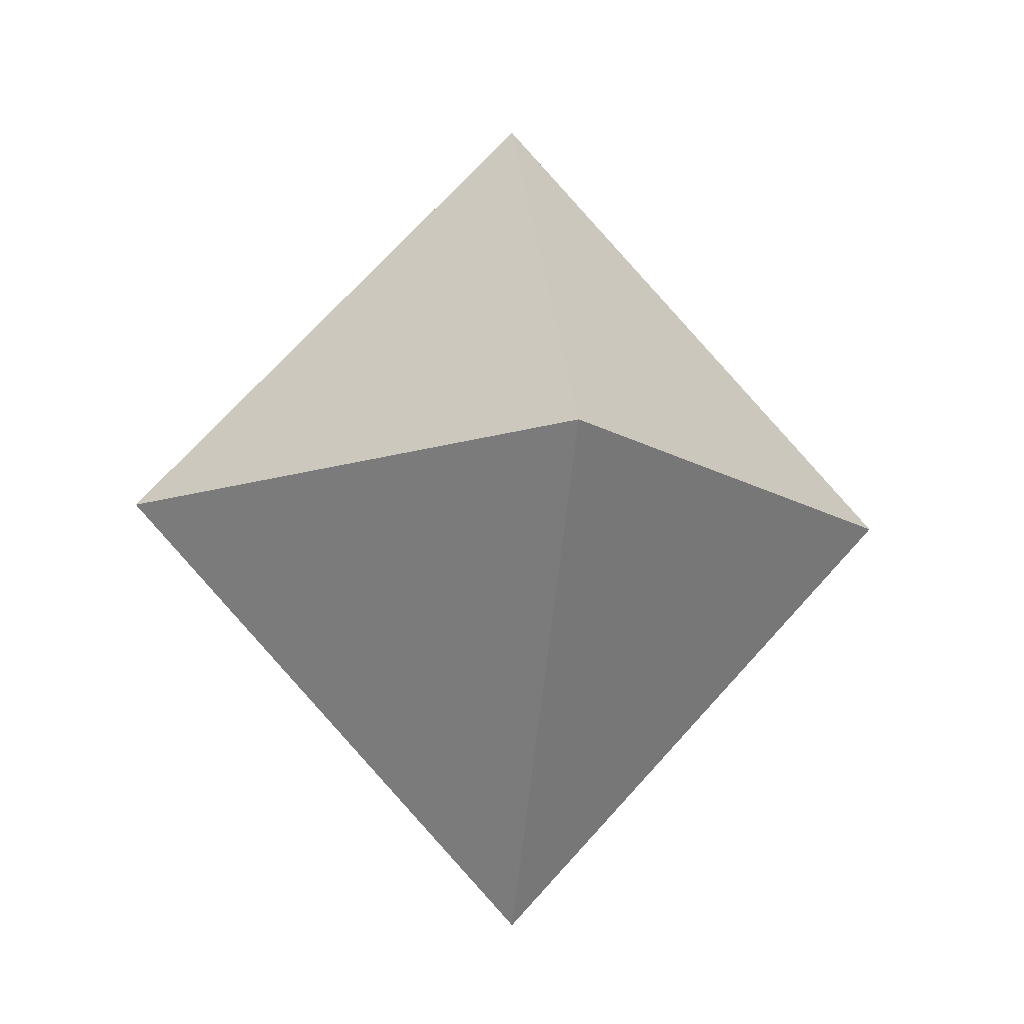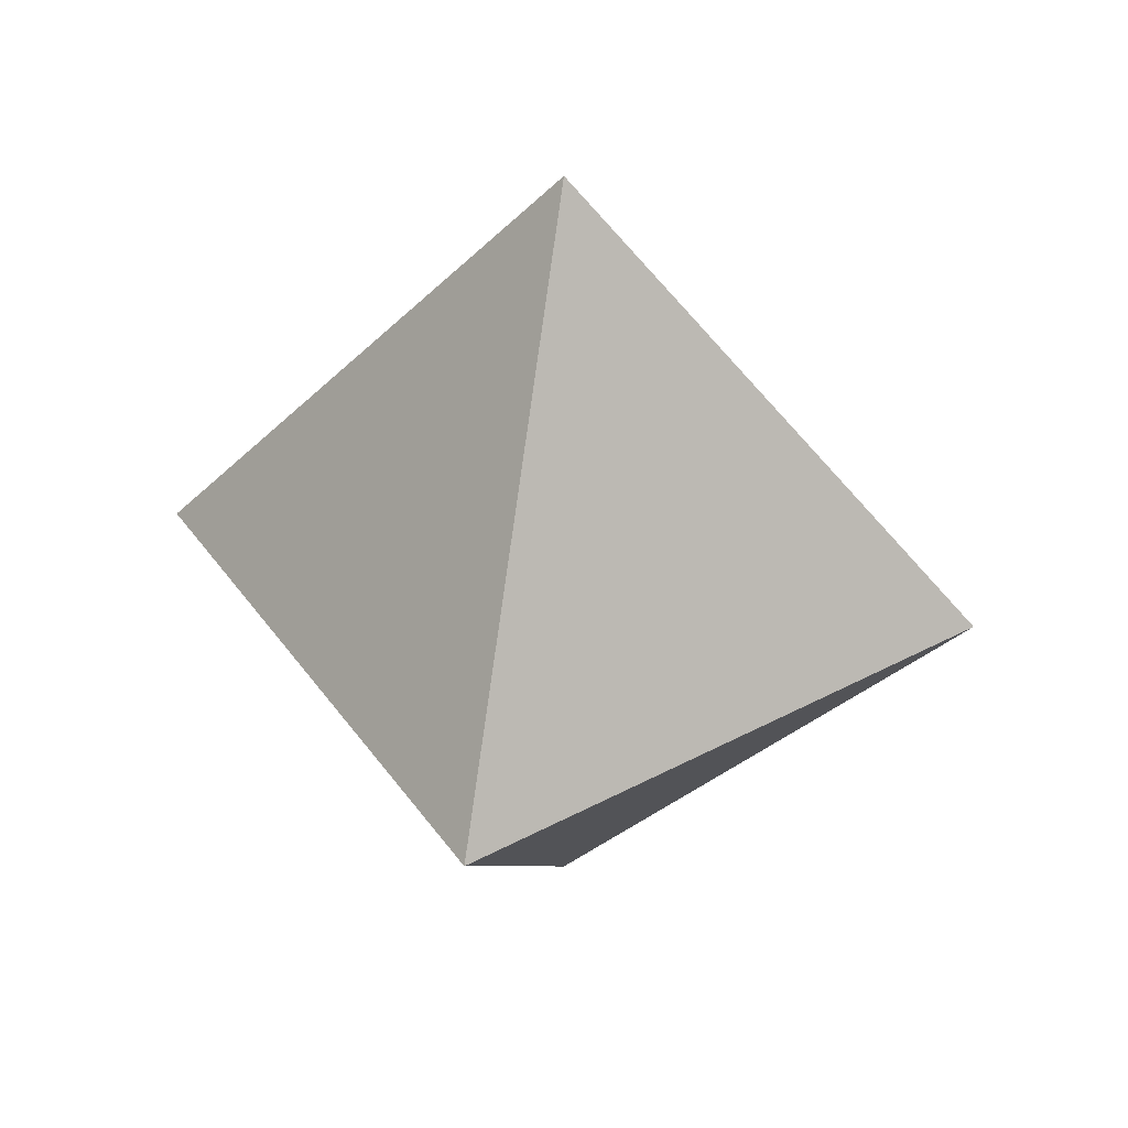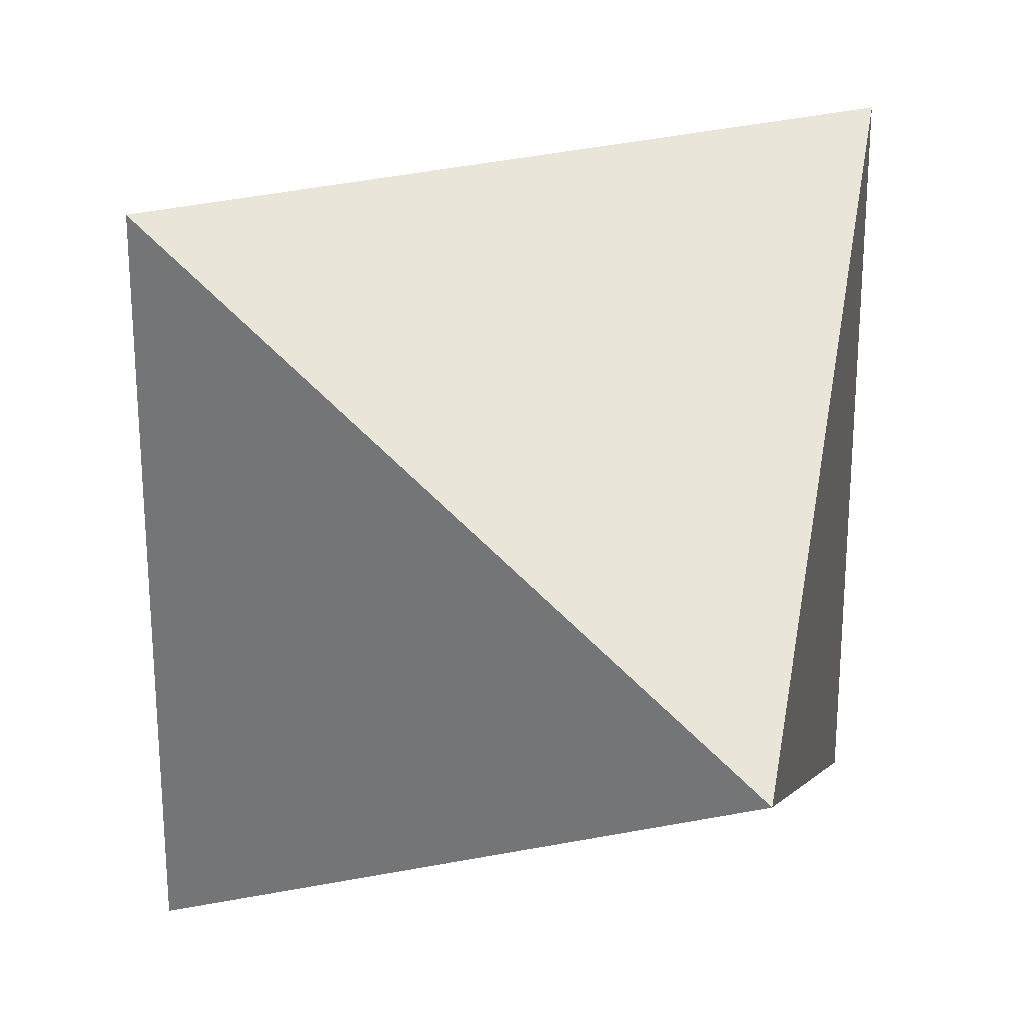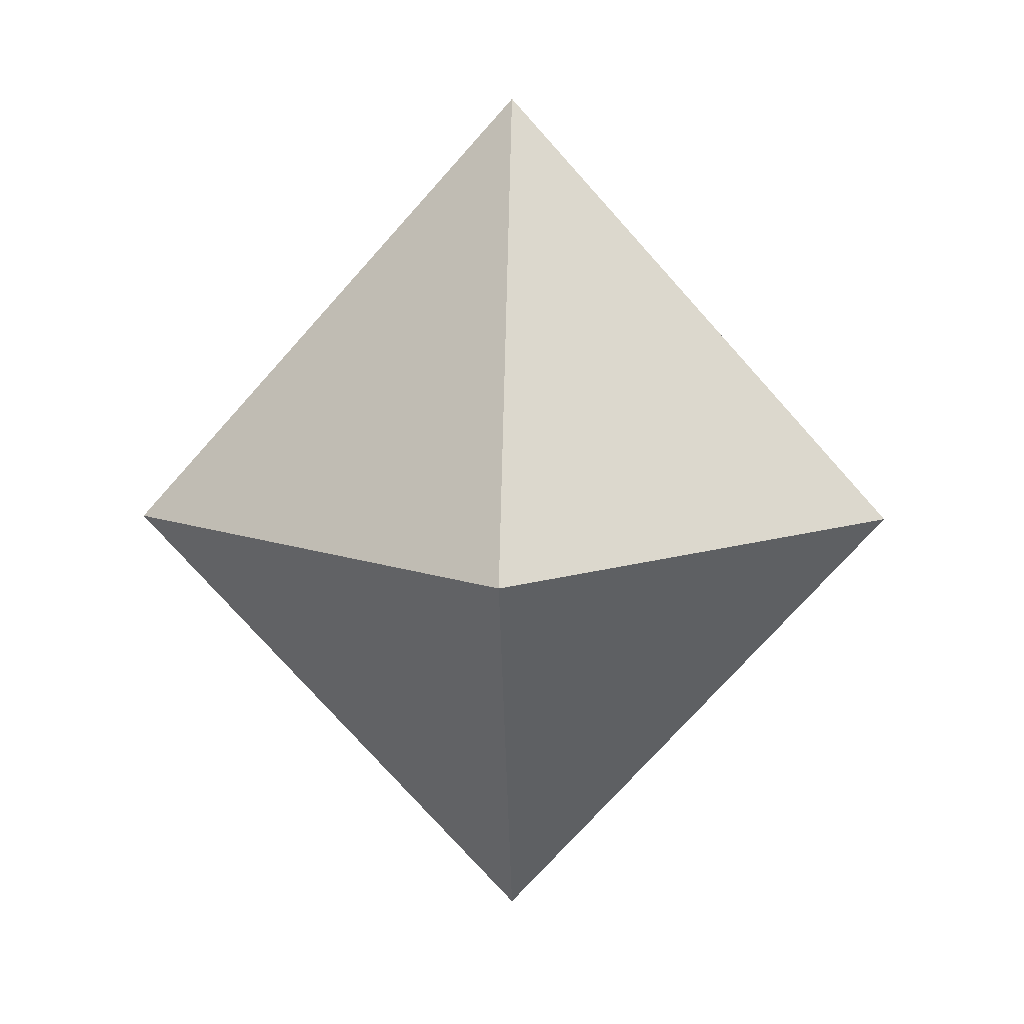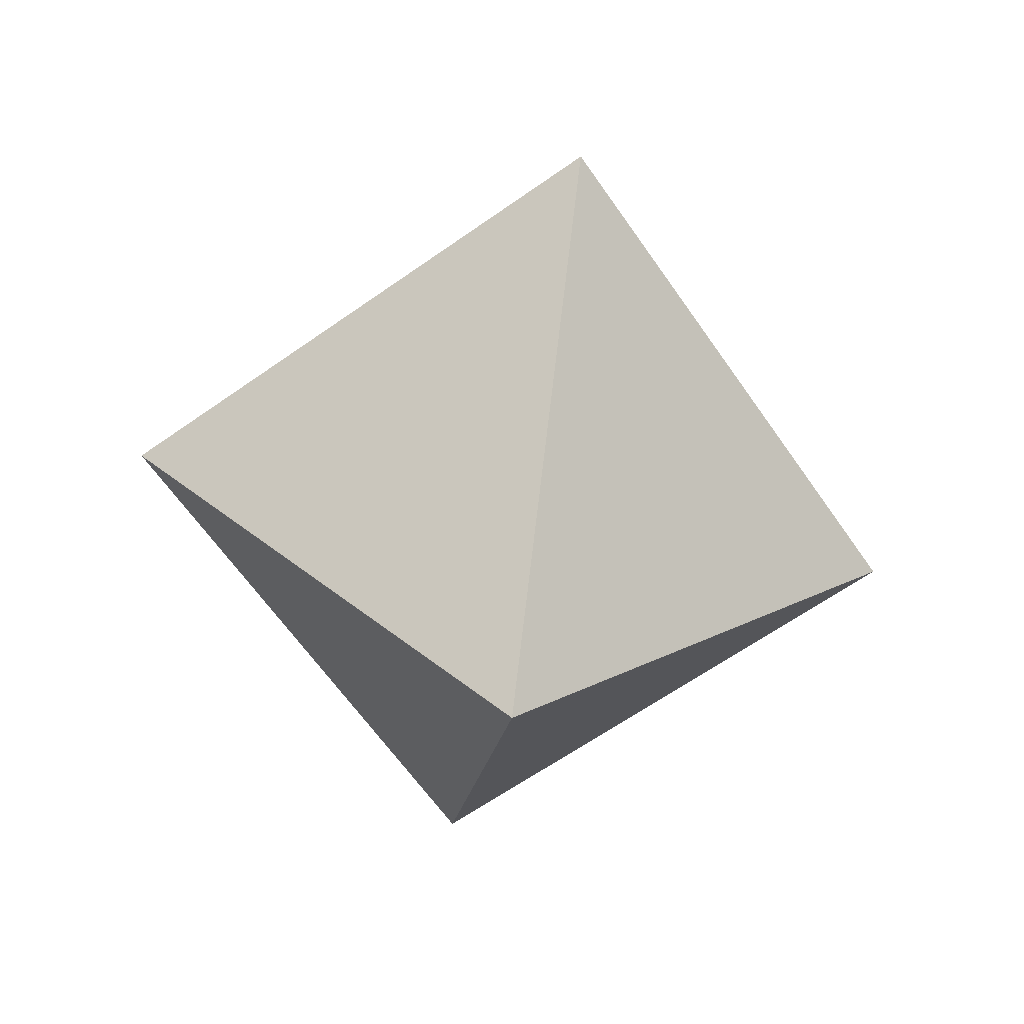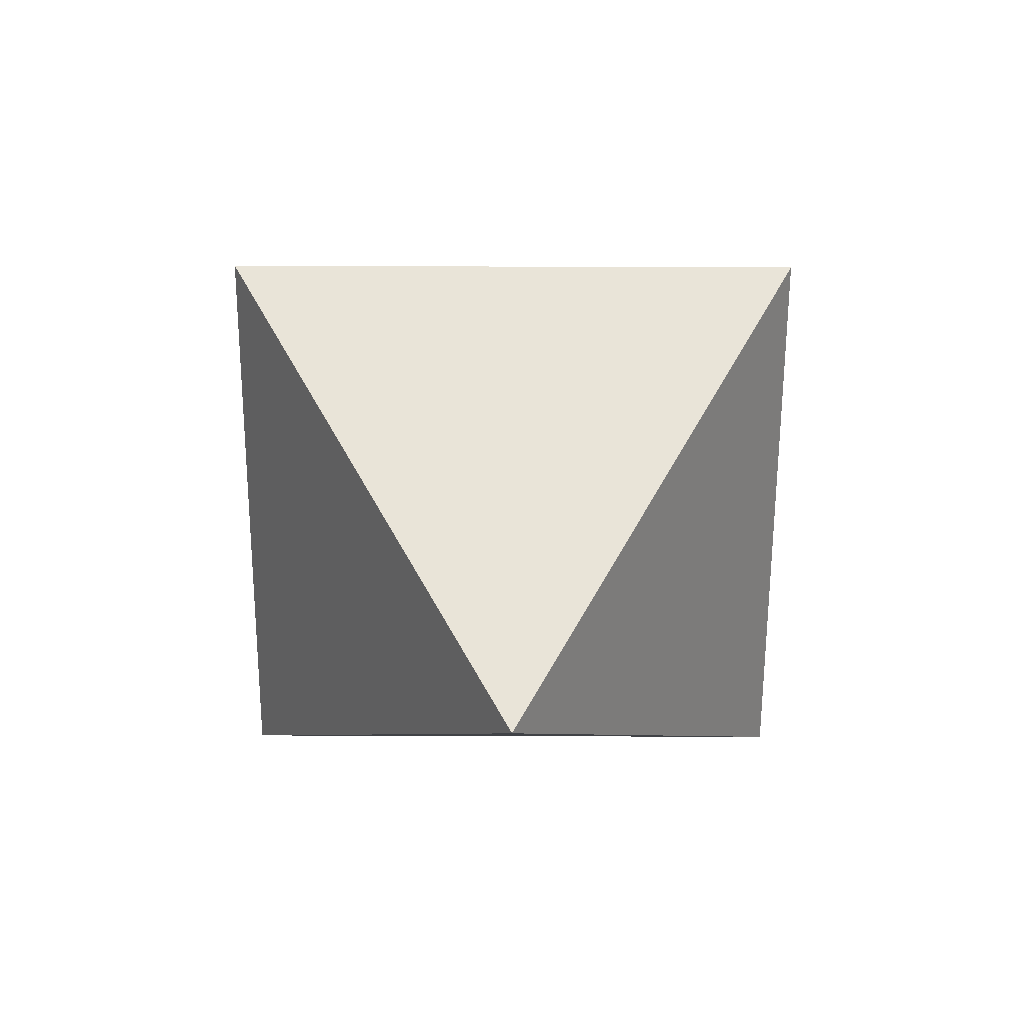
<metadata>
{"format":"obj","ext":"obj","renderer":"f3d","projection":"perspective","resolution":1024,"background":"white","views":[{"elev":-13.0,"azim":36.4,"up":"+Y"},{"elev":40.5,"azim":147.3,"up":"+Y"},{"elev":27.3,"azim":-22.0,"up":"+Z"},{"elev":9.0,"azim":-133.3,"up":"+Y"},{"elev":-65.2,"azim":125.1,"up":"+Y"},{"elev":-63.1,"azim":179.8,"up":"+Y"}]}
</metadata>
<code>
o Cube
v 0 1.57 0
v 0 -1.528 0
v 1 0 -1
v -1 0 1
v 1 0 1
v -1 0 -1
f 5 1 4
f 4 1 6
f 3 1 5
f 6 1 3
f 2 6 3
f 2 3 5
f 2 4 6
f 2 5 4

</code>
